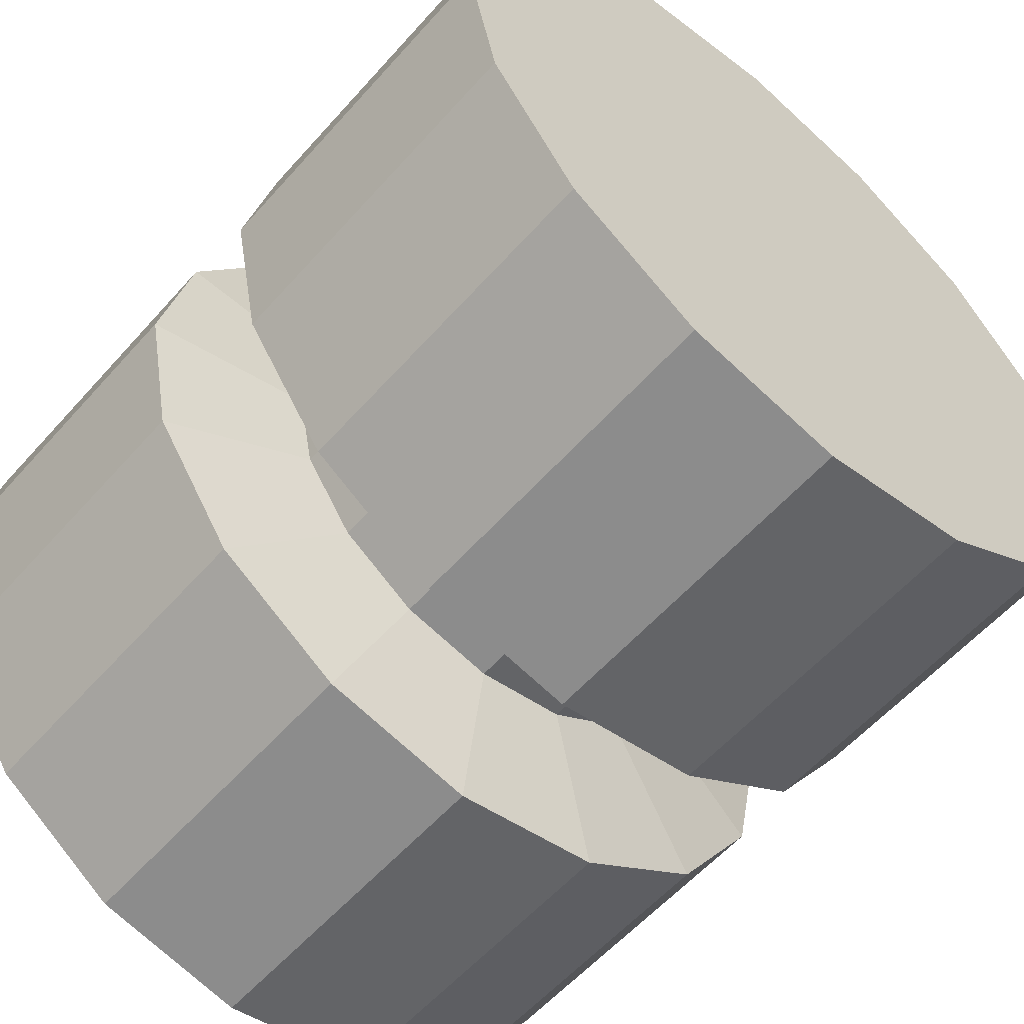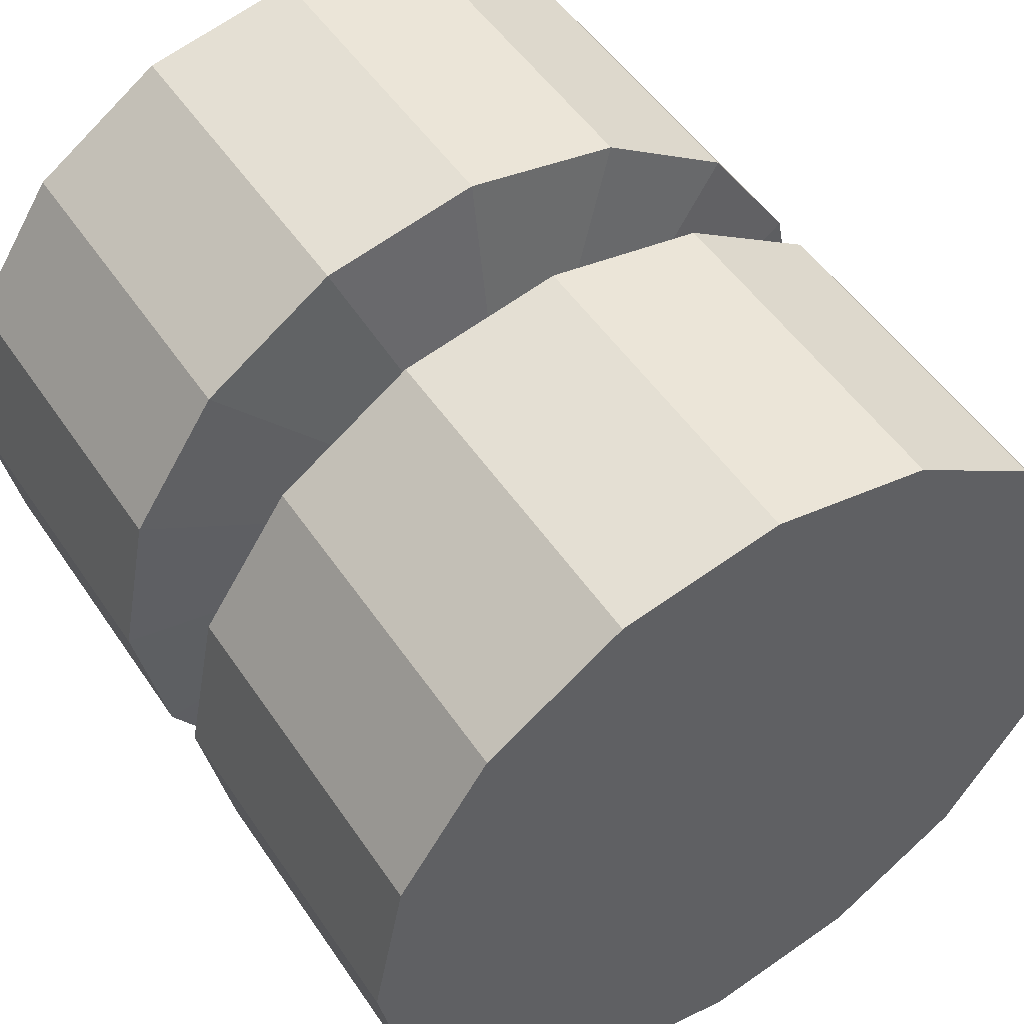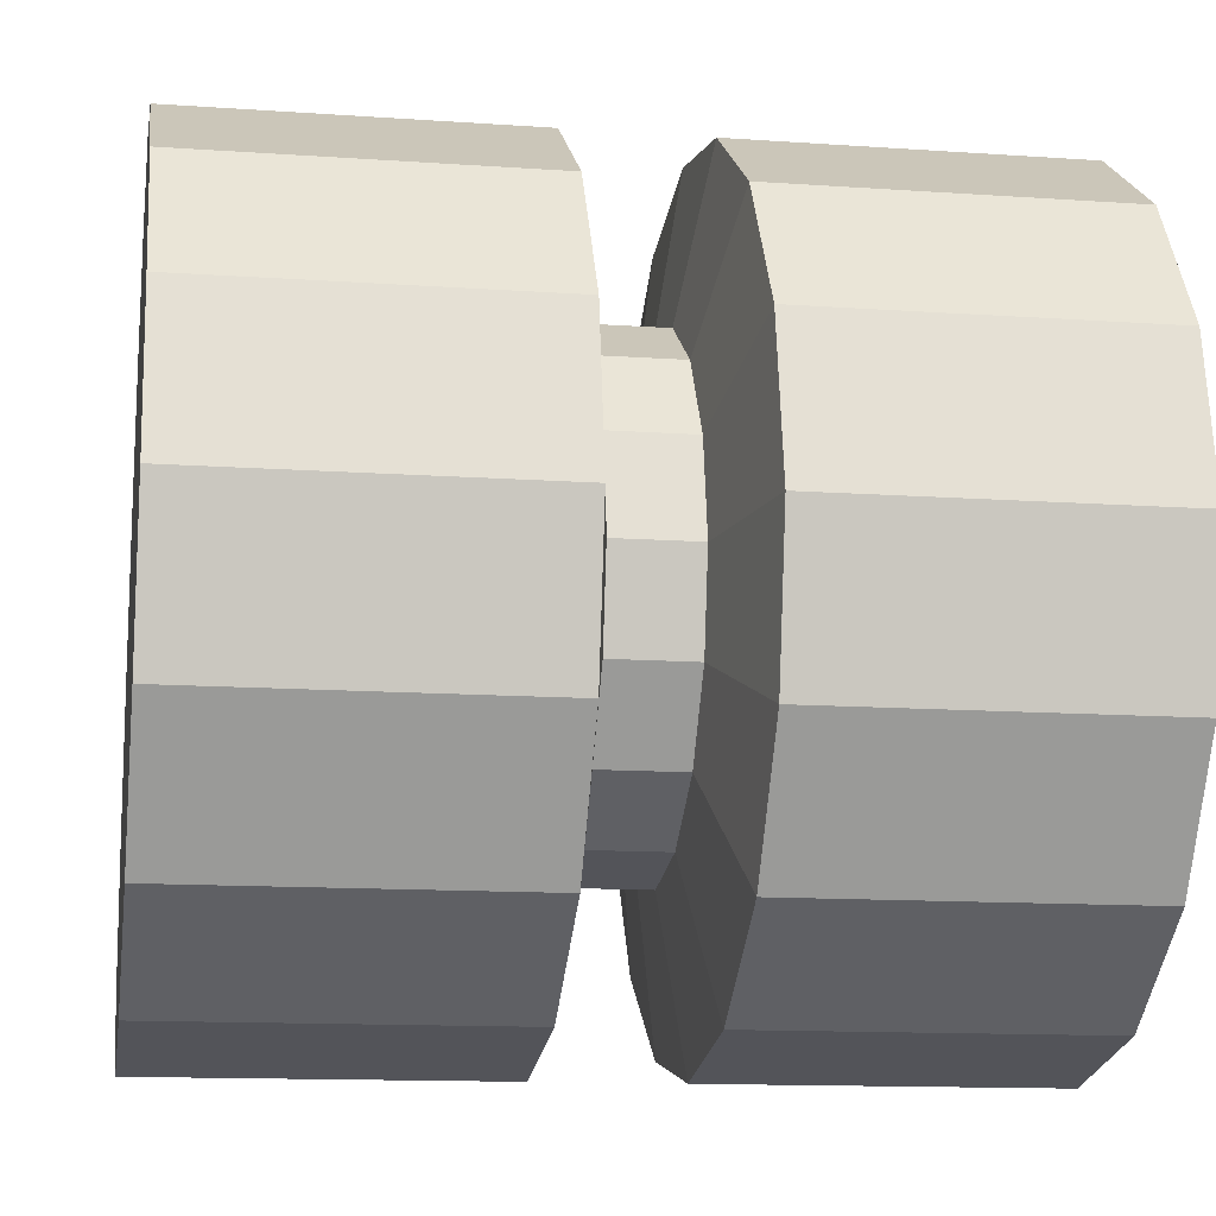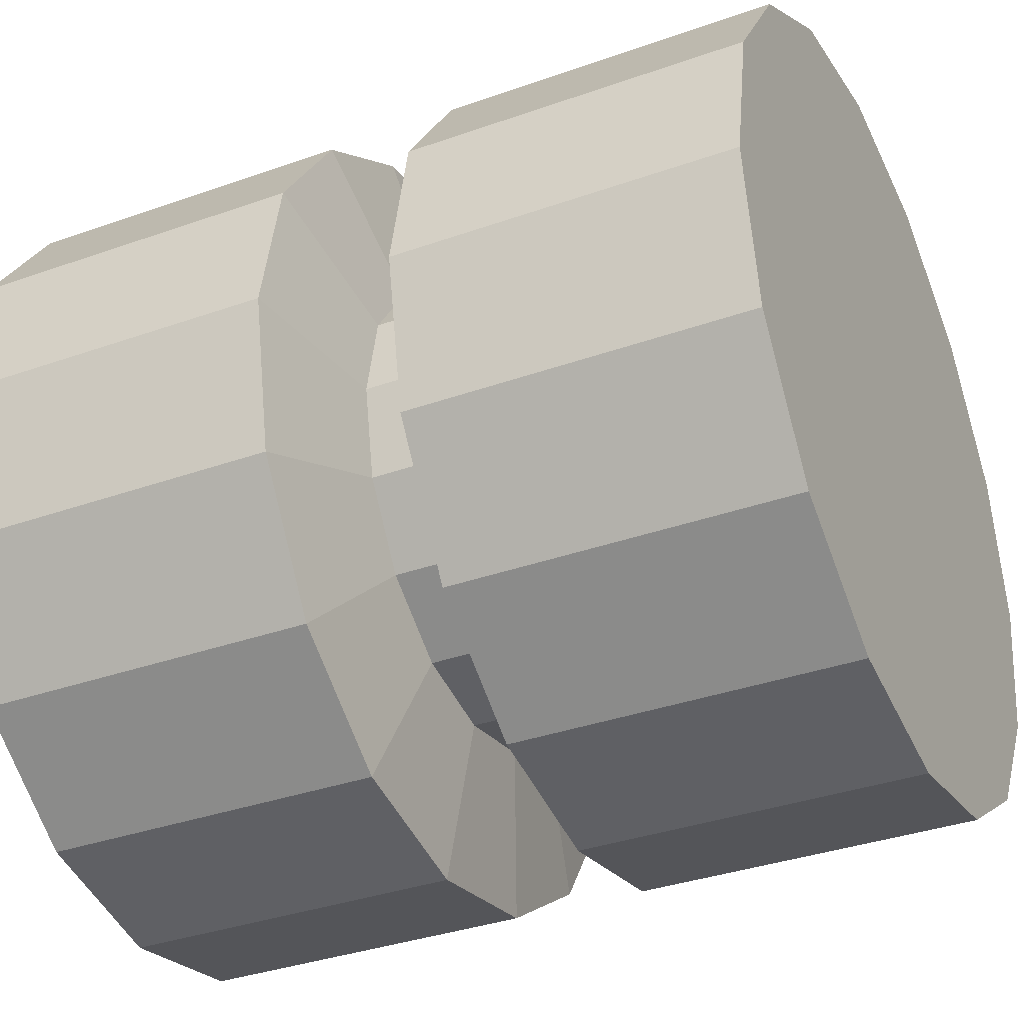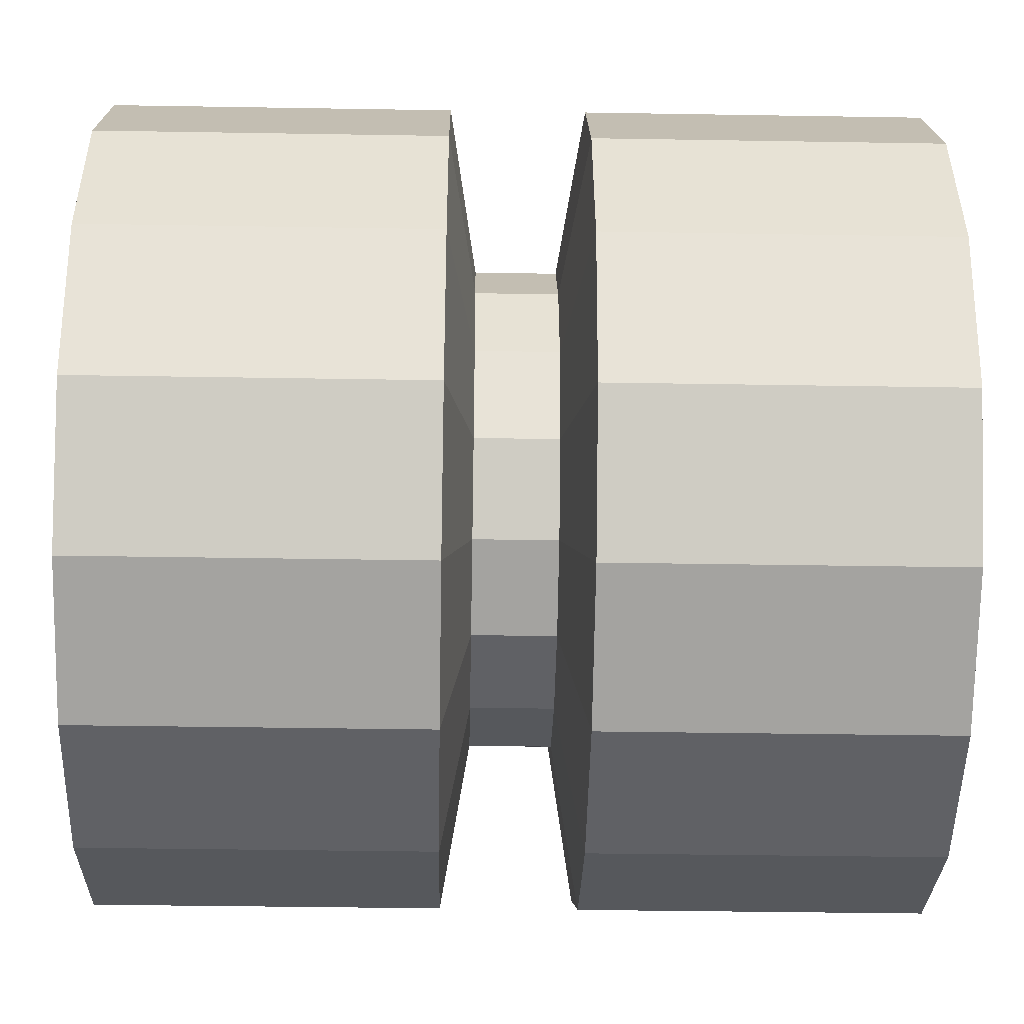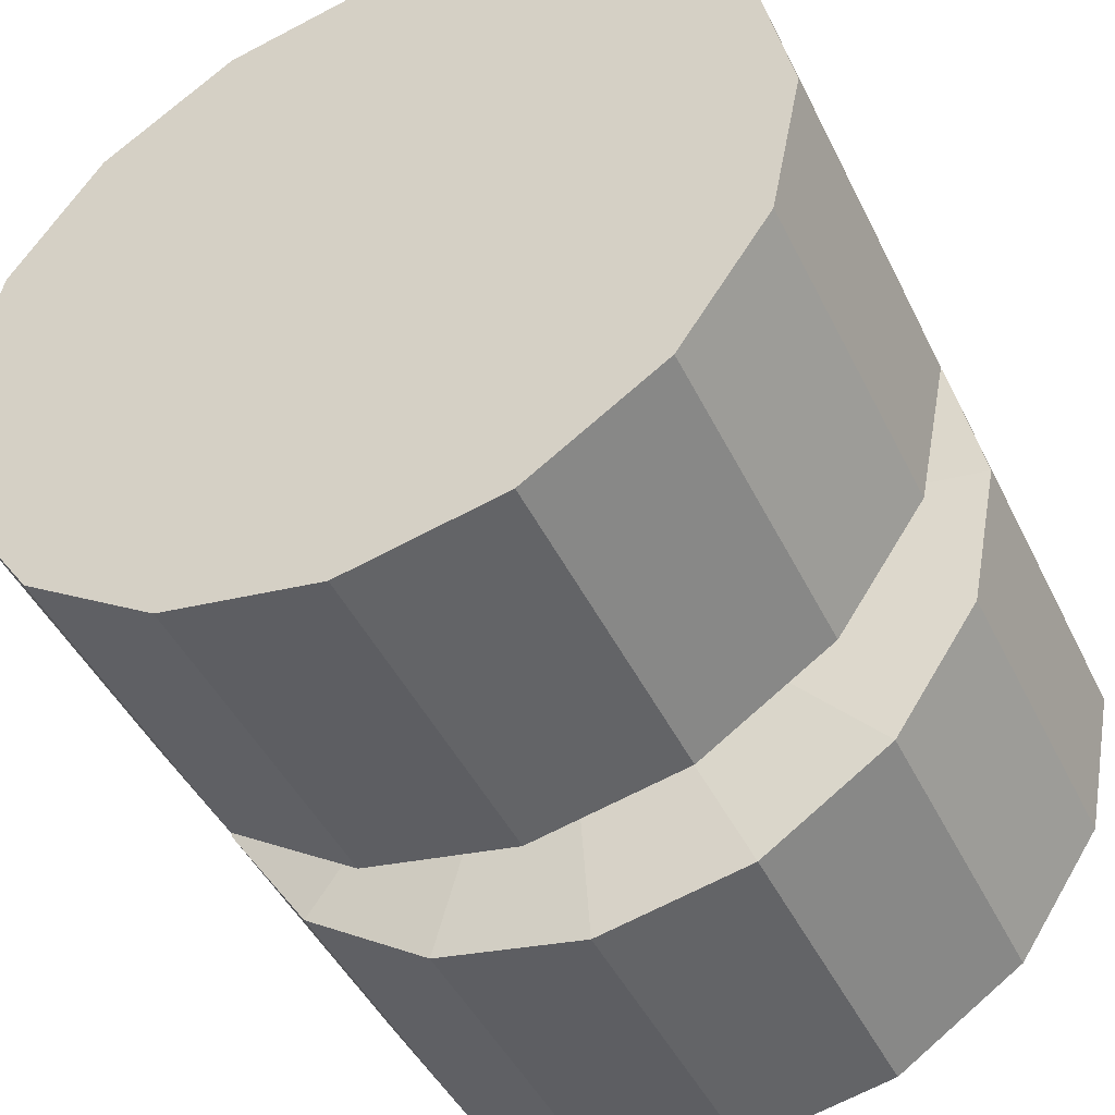
<metadata>
{"format":"obj","ext":"obj","renderer":"f3d","projection":"perspective","resolution":1024,"background":"white","views":[{"elev":-58.3,"azim":48.8,"up":"+Z"},{"elev":51.1,"azim":57.1,"up":"+Z"},{"elev":-12.9,"azim":170.8,"up":"+Z"},{"elev":-35.5,"azim":-154.9,"up":"+Y"},{"elev":-38.9,"azim":178.8,"up":"+Y"},{"elev":-46.0,"azim":-64.9,"up":"+Y"}]}
</metadata>
<code>
o RoadWheelL1.001
v -0.32 0 -0.32
v 0.32 0 -0.32
v -0.32 -0.1225 -0.2956
v 0.32 -0.1225 -0.2956
v -0.32 -0.2263 -0.2263
v 0.32 -0.2263 -0.2263
v -0.32 -0.2956 -0.1225
v 0.32 -0.2956 -0.1225
v -0.32 -0.32 0
v 0.32 -0.32 0
v -0.32 -0.2956 0.1225
v 0.32 -0.2956 0.1225
v -0.32 -0.2263 0.2263
v 0.32 -0.2263 0.2263
v -0.32 -0.1225 0.2956
v 0.32 -0.1225 0.2956
v -0.32 0 0.32
v 0.32 -0 0.32
v -0.32 0.1225 0.2956
v 0.32 0.1225 0.2956
v -0.32 0.2263 0.2263
v 0.32 0.2263 0.2263
v -0.32 0.2956 0.1225
v 0.32 0.2956 0.1225
v -0.32 0.32 -0
v 0.32 0.32 -0
v -0.32 0.2956 -0.1225
v 0.32 0.2956 -0.1225
v -0.32 0.2263 -0.2263
v 0.32 0.2263 -0.2263
v -0.32 0.1225 -0.2956
v 0.32 0.1225 -0.2956
v -0.05333 0 -0.32
v 0.05333 0 -0.32
v 0.05333 -0.1225 -0.2956
v -0.05333 -0.1225 -0.2956
v 0.05333 -0.2263 -0.2263
v -0.05333 -0.2263 -0.2263
v 0.05333 -0.2956 -0.1225
v -0.05333 -0.2956 -0.1225
v 0.05333 -0.32 0
v -0.05333 -0.32 0
v 0.05333 -0.2956 0.1225
v -0.05333 -0.2956 0.1225
v 0.05333 -0.2263 0.2263
v -0.05333 -0.2263 0.2263
v 0.05333 -0.1225 0.2956
v -0.05333 -0.1225 0.2956
v 0.05333 -0 0.32
v -0.05333 0 0.32
v 0.05333 0.1225 0.2956
v -0.05333 0.1225 0.2956
v 0.05333 0.2263 0.2263
v -0.05333 0.2263 0.2263
v 0.05333 0.2956 0.1225
v -0.05333 0.2956 0.1225
v 0.05333 0.32 -0
v -0.05333 0.32 -0
v 0.05333 0.2956 -0.1225
v -0.05333 0.2956 -0.1225
v 0.05333 0.2263 -0.2263
v -0.05333 0.2263 -0.2263
v 0.05333 0.1225 -0.2956
v -0.05333 0.1225 -0.2956
v -0.032 0 -0.192
v 0.032 0 -0.192
v 0.032 -0.07347 -0.1774
v -0.032 -0.07347 -0.1774
v 0.032 -0.1358 -0.1358
v -0.032 -0.1358 -0.1358
v 0.032 -0.1774 -0.07347
v -0.032 -0.1774 -0.07347
v 0.032 -0.192 0
v -0.032 -0.192 0
v 0.032 -0.1774 0.07347
v -0.032 -0.1774 0.07347
v 0.032 -0.1358 0.1358
v -0.032 -0.1358 0.1358
v 0.032 -0.07347 0.1774
v -0.032 -0.07347 0.1774
v 0.032 0 0.192
v -0.032 0 0.192
v 0.032 0.07347 0.1774
v -0.032 0.07347 0.1774
v 0.032 0.1358 0.1358
v -0.032 0.1358 0.1358
v 0.032 0.1774 0.07347
v -0.032 0.1774 0.07347
v 0.032 0.192 0
v -0.032 0.192 0
v 0.032 0.1774 -0.07347
v -0.032 0.1774 -0.07347
v 0.032 0.1358 -0.1358
v -0.032 0.1358 -0.1358
v 0.032 0.07347 -0.1774
v -0.032 0.07347 -0.1774
f 2 35 34
f 4 37 35
f 6 39 37
f 8 41 39
f 41 12 43
f 12 45 43
f 14 47 45
f 16 49 47
f 49 20 51
f 51 22 53
f 22 55 53
f 55 26 57
f 26 59 57
f 28 61 59
f 22 14 6
f 30 63 61
f 32 34 63
f 15 23 31
f 64 1 31
f 40 70 72
f 62 31 29
f 52 86 54
f 27 62 29
f 41 71 39
f 58 27 25
f 53 87 85
f 56 25 23
f 42 72 74
f 54 23 21
f 54 88 56
f 52 21 19
f 43 73 41
f 50 19 17
f 55 89 87
f 48 17 15
f 44 74 76
f 46 15 13
f 56 90 58
f 44 13 11
f 43 77 75
f 42 11 9
f 57 91 89
f 40 9 7
f 44 78 46
f 38 7 5
f 58 92 60
f 36 5 3
f 47 77 45
f 33 3 1
f 59 93 91
f 95 65 96
f 93 96 94
f 92 93 94
f 89 92 90
f 87 90 88
f 85 88 86
f 83 86 84
f 82 83 84
f 80 81 82
f 77 80 78
f 75 78 76
f 73 76 74
f 71 74 72
f 69 72 70
f 67 70 68
f 66 68 65
f 51 85 83
f 64 65 33
f 39 69 37
f 50 84 52
f 34 95 63
f 36 70 38
f 51 81 49
f 62 96 64
f 37 67 35
f 48 82 50
f 63 93 61
f 36 65 68
f 49 79 47
f 60 94 62
f 35 66 34
f 48 78 80
f 2 4 35
f 4 6 37
f 6 8 39
f 8 10 41
f 41 10 12
f 12 14 45
f 14 16 47
f 16 18 49
f 49 18 20
f 51 20 22
f 22 24 55
f 55 24 26
f 26 28 59
f 28 30 61
f 6 4 2
f 2 32 30
f 30 28 26
f 26 24 22
f 22 20 18
f 18 16 14
f 14 12 10
f 10 8 6
f 6 2 30
f 30 26 22
f 22 18 14
f 14 10 6
f 6 30 22
f 30 32 63
f 32 2 34
f 31 1 3
f 3 5 7
f 7 9 11
f 11 13 15
f 15 17 19
f 19 21 23
f 23 25 27
f 27 29 31
f 31 3 7
f 7 11 15
f 15 19 23
f 23 27 31
f 31 7 15
f 64 33 1
f 40 38 70
f 62 64 31
f 52 84 86
f 27 60 62
f 41 73 71
f 58 60 27
f 53 55 87
f 56 58 25
f 42 40 72
f 54 56 23
f 54 86 88
f 52 54 21
f 43 75 73
f 50 52 19
f 55 57 89
f 48 50 17
f 44 42 74
f 46 48 15
f 56 88 90
f 44 46 13
f 43 45 77
f 42 44 11
f 57 59 91
f 40 42 9
f 44 76 78
f 38 40 7
f 58 90 92
f 36 38 5
f 47 79 77
f 33 36 3
f 59 61 93
f 95 66 65
f 93 95 96
f 92 91 93
f 89 91 92
f 87 89 90
f 85 87 88
f 83 85 86
f 82 81 83
f 80 79 81
f 77 79 80
f 75 77 78
f 73 75 76
f 71 73 74
f 69 71 72
f 67 69 70
f 66 67 68
f 51 53 85
f 64 96 65
f 39 71 69
f 50 82 84
f 34 66 95
f 36 68 70
f 51 83 81
f 62 94 96
f 37 69 67
f 48 80 82
f 63 95 93
f 36 33 65
f 49 81 79
f 60 92 94
f 35 67 66
f 48 46 78

</code>
